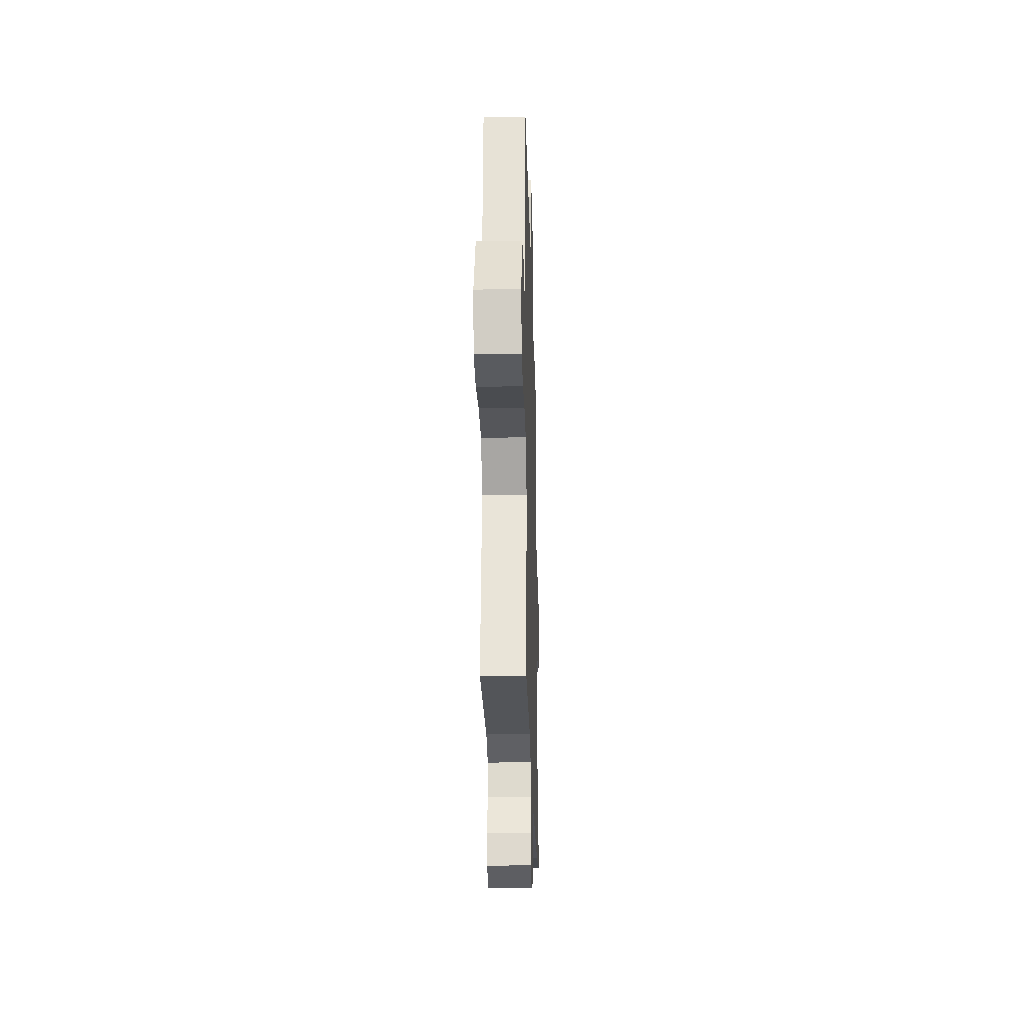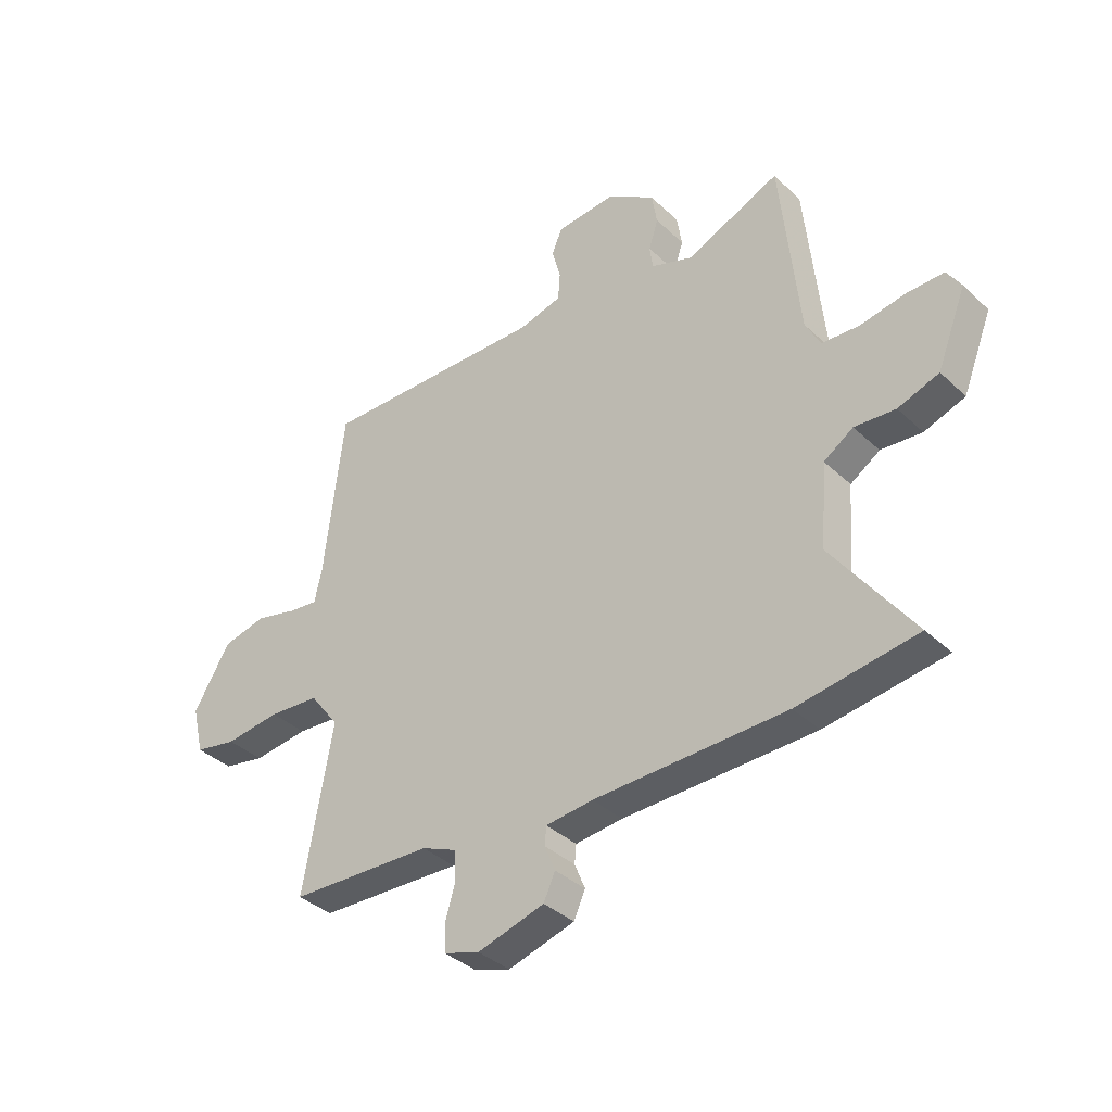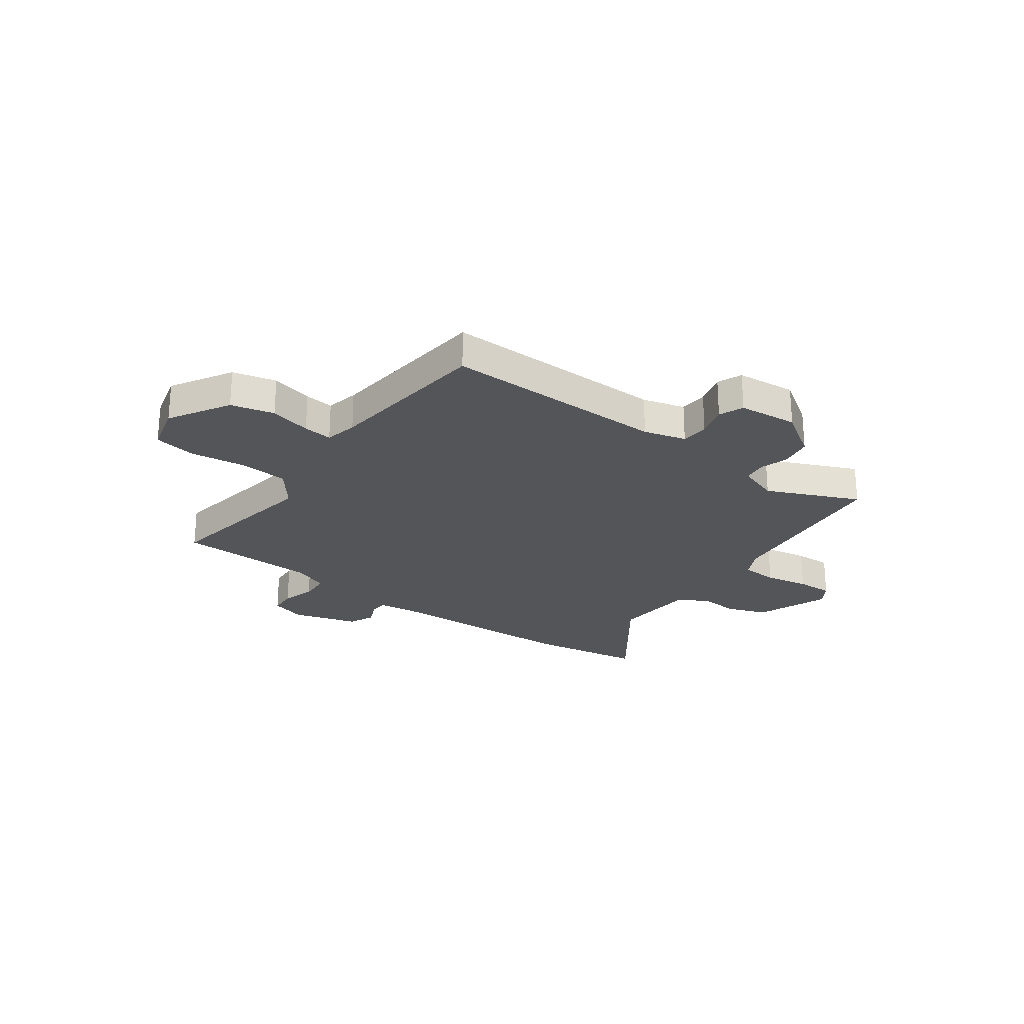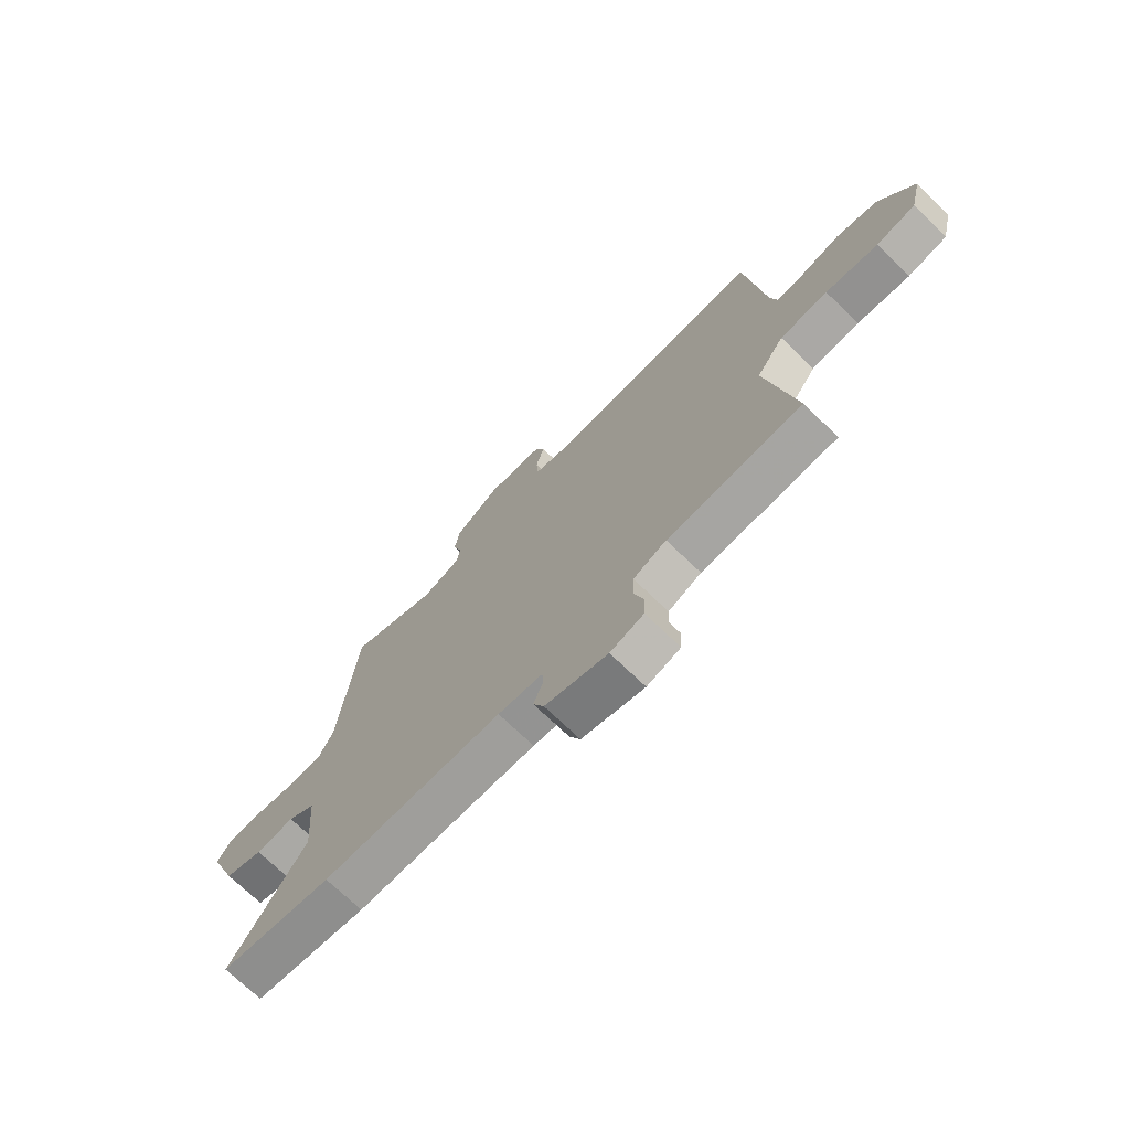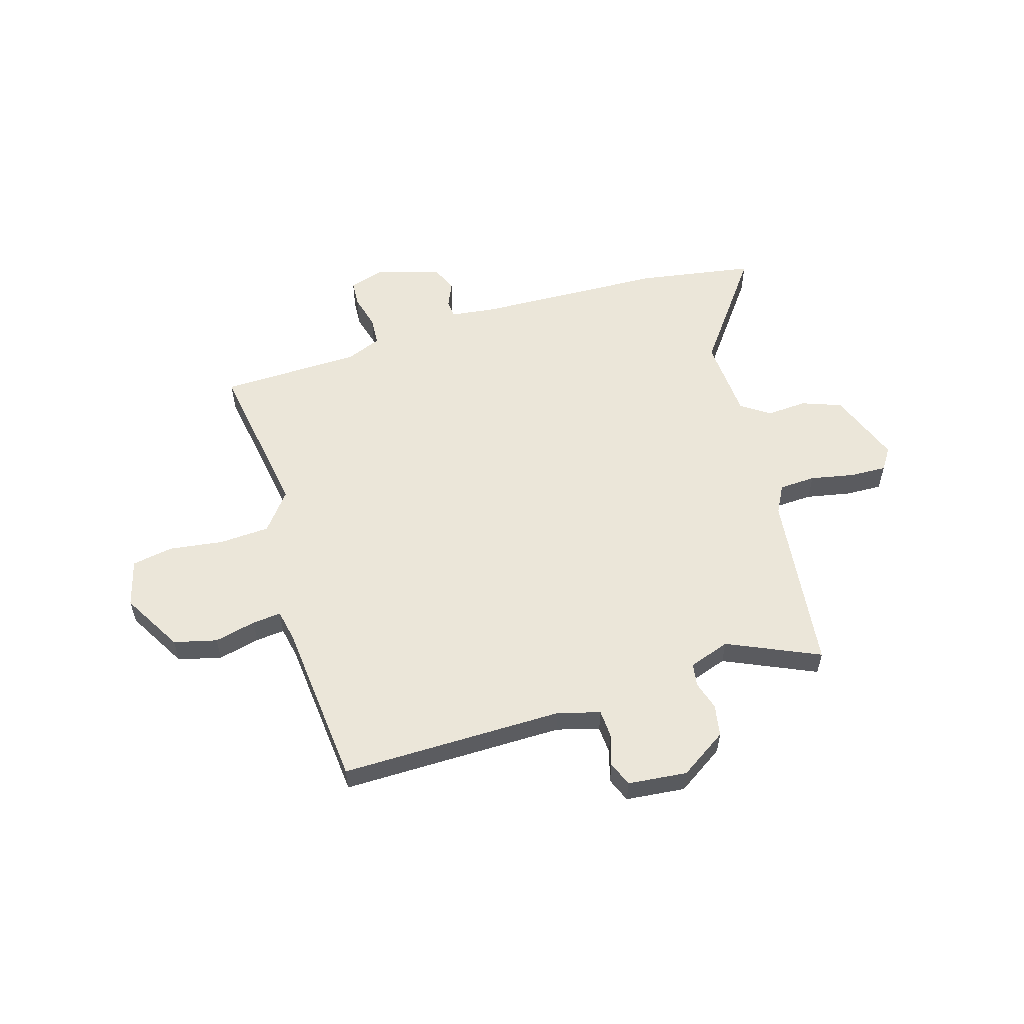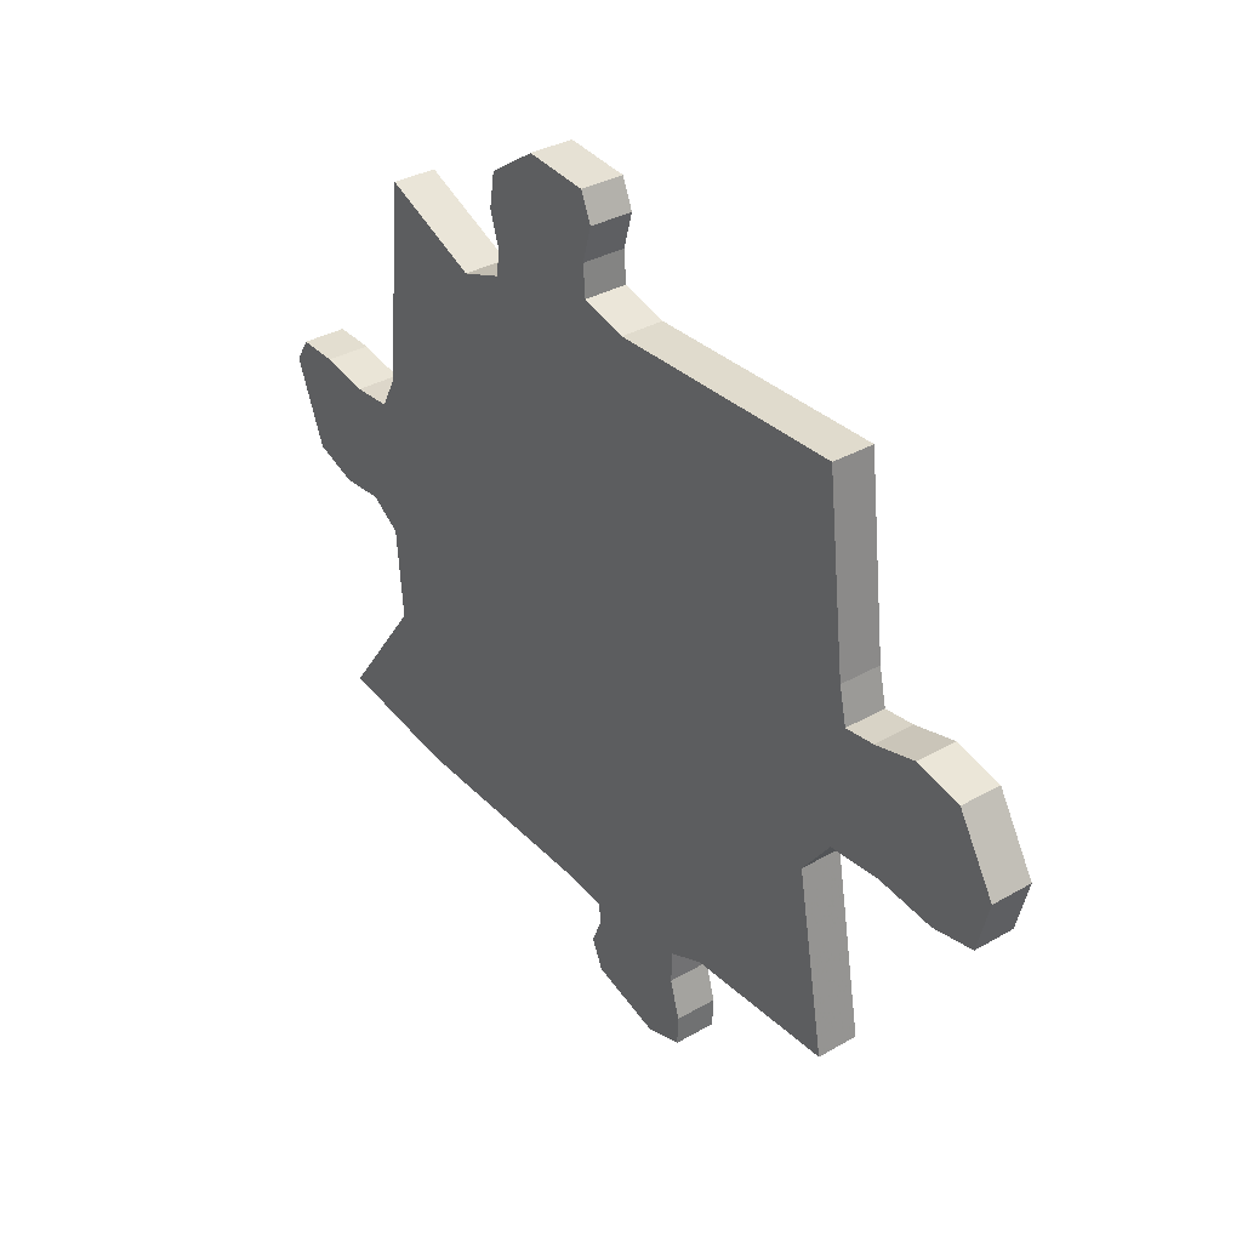
<metadata>
{"format":"obj","ext":"obj","renderer":"f3d","projection":"perspective","resolution":1024,"background":"white","views":[{"elev":-21.2,"azim":-88.5,"up":"+Z"},{"elev":-37.3,"azim":40.1,"up":"+Z"},{"elev":-24.8,"azim":-35.3,"up":"+Y"},{"elev":-71.4,"azim":-134.1,"up":"+Z"},{"elev":55.9,"azim":-15.5,"up":"+Y"},{"elev":34.9,"azim":-127.4,"up":"+Z"}]}
</metadata>
<code>
v -0.475 0.07 0.539
v -0.043 0.07 0.526
v 0.039 0.07 0.547
v 0.043 0.07 0.601
v 0.026 0.07 0.663
v 0.046 0.07 0.71
v 0.161 0.07 0.719
v 0.251 0.07 0.657
v 0.261 0.07 0.595
v 0.243 0.07 0.539
v 0.249 0.07 0.494
v 0.328 0.07 0.465
v 0.507 0.07 0.541
v 0.542 0.07 0.187
v 0.57 0.07 0.132
v 0.641 0.07 0.127
v 0.727 0.07 0.142
v 0.798 0.07 0.143
v 0.825 0.07 0.1
v 0.769 0.07 -0.041
v 0.691 0.07 -0.068
v 0.613 0.07 -0.061
v 0.557 0.07 -0.098
v 0.544 0.07 -0.257
v 0.697 0.07 -0.472
v 0.47 0.07 -0.504
v 0.105 0.07 -0.509
v 0.015 0.07 -0.518
v 0.012 0.07 -0.553
v 0.032 0.07 -0.602
v 0.01 0.07 -0.65
v -0.117 0.07 -0.686
v -0.185 0.07 -0.664
v -0.187 0.07 -0.612
v -0.168 0.07 -0.547
v -0.17 0.07 -0.49
v -0.237 0.07 -0.461
v -0.51 0.07 -0.448
v -0.454 0.07 -0.133
v -0.51 0.07 -0.058
v -0.607 0.07 -0.05
v -0.713 0.07 -0.062
v -0.793 0.07 -0.046
v -0.816 0.07 0.047
v -0.746 0.07 0.163
v -0.662 0.07 0.182
v -0.582 0.07 0.161
v -0.526 0.07 0.154
v -0.512 0.07 0.217
v -0.475 0 0.539
v -0.043 0 0.526
v 0.039 0 0.547
v 0.043 0 0.601
v 0.026 0 0.663
v 0.046 0 0.71
v 0.161 0 0.719
v 0.251 0 0.657
v 0.261 0 0.595
v 0.243 0 0.539
v 0.249 0 0.494
v 0.328 0 0.465
v 0.507 0 0.541
v 0.542 0 0.187
v 0.57 0 0.132
v 0.641 0 0.127
v 0.727 0 0.142
v 0.798 0 0.143
v 0.825 0 0.1
v 0.769 0 -0.041
v 0.691 0 -0.068
v 0.613 0 -0.061
v 0.557 0 -0.098
v 0.544 0 -0.257
v 0.697 0 -0.472
v 0.47 0 -0.504
v 0.105 0 -0.509
v 0.015 0 -0.518
v 0.012 0 -0.553
v 0.032 0 -0.602
v 0.01 0 -0.65
v -0.117 0 -0.686
v -0.185 0 -0.664
v -0.187 0 -0.612
v -0.168 0 -0.547
v -0.17 0 -0.49
v -0.237 0 -0.461
v -0.51 0 -0.448
v -0.454 0 -0.133
v -0.51 0 -0.058
v -0.607 0 -0.05
v -0.713 0 -0.062
v -0.793 0 -0.046
v -0.816 0 0.047
v -0.746 0 0.163
v -0.662 0 0.182
v -0.582 0 0.161
v -0.526 0 0.154
v -0.512 0 0.217
f 45 46 47
f 44 45 47
f 43 44 47
f 42 43 47
f 41 42 47
f 40 41 47 48
f 39 40 48 49
f 37 38 39
f 49 1 2
f 39 49 2
f 37 39 2
f 36 37 2
f 33 34 35
f 32 33 35
f 31 32 35
f 30 31 35
f 29 30 35
f 36 2 3
f 35 36 3
f 29 35 3
f 28 29 3
f 24 25 26 27
f 28 3 4
f 27 28 4
f 24 27 4
f 23 24 4
f 20 21 22
f 19 20 22
f 18 19 22
f 17 18 22
f 16 17 22
f 15 16 22 23
f 12 13 14
f 14 15 23
f 12 14 23
f 11 12 23
f 8 9 10
f 7 8 10
f 6 7 10
f 5 6 10
f 4 5 10
f 4 10 11
f 4 11 23
f 96 95 94
f 96 94 93
f 96 93 92
f 96 92 91
f 96 91 90
f 97 96 90 89
f 98 97 89 88
f 88 87 86
f 51 50 98
f 51 98 88
f 51 88 86
f 51 86 85
f 84 83 82
f 84 82 81
f 84 81 80
f 84 80 79
f 84 79 78
f 52 51 85
f 52 85 84
f 52 84 78
f 52 78 77
f 76 75 74 73
f 53 52 77
f 53 77 76
f 53 76 73
f 53 73 72
f 71 70 69
f 71 69 68
f 71 68 67
f 71 67 66
f 71 66 65
f 72 71 65 64
f 63 62 61
f 72 64 63
f 72 63 61
f 72 61 60
f 59 58 57
f 59 57 56
f 59 56 55
f 59 55 54
f 59 54 53
f 60 59 53
f 72 60 53
f 1 50 51 2
f 2 51 52 3
f 3 52 53 4
f 4 53 54 5
f 5 54 55 6
f 6 55 56 7
f 7 56 57 8
f 8 57 58 9
f 9 58 59 10
f 10 59 60 11
f 11 60 61 12
f 12 61 62 13
f 13 62 63 14
f 14 63 64 15
f 15 64 65 16
f 16 65 66 17
f 17 66 67 18
f 18 67 68 19
f 19 68 69 20
f 20 69 70 21
f 21 70 71 22
f 22 71 72 23
f 23 72 73 24
f 24 73 74 25
f 25 74 75 26
f 26 75 76 27
f 27 76 77 28
f 28 77 78 29
f 29 78 79 30
f 30 79 80 31
f 31 80 81 32
f 32 81 82 33
f 33 82 83 34
f 34 83 84 35
f 35 84 85 36
f 36 85 86 37
f 37 86 87 38
f 38 87 88 39
f 39 88 89 40
f 40 89 90 41
f 41 90 91 42
f 42 91 92 43
f 43 92 93 44
f 44 93 94 45
f 45 94 95 46
f 46 95 96 47
f 47 96 97 48
f 48 97 98 49
f 49 98 50 1

</code>
